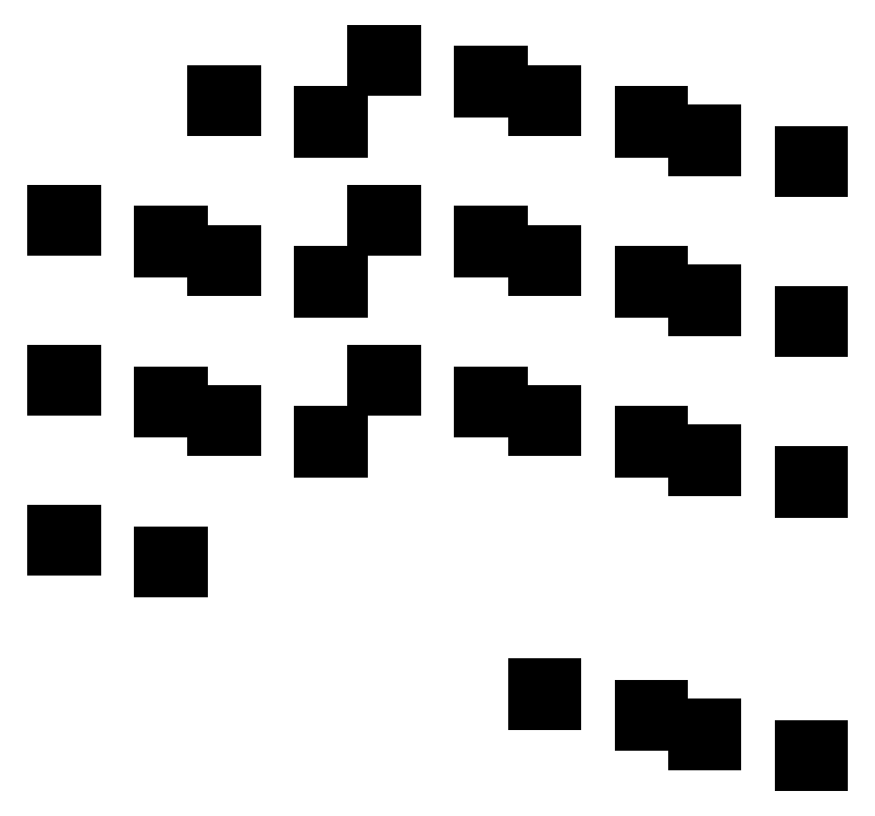
<metadata>
{"format":"dxf","ext":"dxf","renderer":"ezdxf+matplotlib","layout":"modelspace","background":"white","min_lineweight":24,"dpi":150}
</metadata>
<code>
0
SECTION
2
ENTITIES
0
LINE
8
BLACK
10
238.1
20
-121.6
11
235.8
21
-121.6
0
LINE
8
BLACK
10
235.8
20
-121.6
11
235.8
21
-119.6
0
LINE
8
BLACK
10
235.8
20
-119.6
11
238.1
21
-119.6
0
LINE
8
BLACK
10
238.1
20
-119.6
11
238.1
21
-121.6
0
LINE
8
BLACK
10
225.4
20
-119.1
11
223.1
21
-119.1
0
LINE
8
BLACK
10
223.1
20
-119.1
11
223.1
21
-117.1
0
LINE
8
BLACK
10
223.1
20
-117.1
11
225.4
21
-117.1
0
LINE
8
BLACK
10
225.4
20
-117.1
11
225.4
21
-119.1
0
LINE
8
BLACK
10
219.1
20
-116.8
11
216.8
21
-116.8
0
LINE
8
BLACK
10
216.8
20
-116.8
11
216.8
21
-114.8
0
LINE
8
BLACK
10
216.8
20
-114.8
11
219.1
21
-114.8
0
LINE
8
BLACK
10
219.1
20
-114.8
11
219.1
21
-116.8
0
LINE
8
BLACK
10
206.4
20
-114.3
11
204.1
21
-114.3
0
LINE
8
BLACK
10
204.1
20
-114.3
11
204.1
21
-112.3
0
LINE
8
BLACK
10
204.1
20
-112.3
11
206.4
21
-112.3
0
LINE
8
BLACK
10
206.4
20
-112.3
11
206.4
21
-114.3
0
LINE
8
BLACK
10
161.9
20
-98.54
11
159.6
21
-98.54
0
LINE
8
BLACK
10
159.6
20
-98.54
11
159.6
21
-96.54
0
LINE
8
BLACK
10
159.6
20
-96.54
11
161.9
21
-96.54
0
LINE
8
BLACK
10
161.9
20
-96.54
11
161.9
21
-98.54
0
LINE
8
BLACK
10
149.2
20
-96
11
146.9
21
-96
0
LINE
8
BLACK
10
146.9
20
-96
11
146.9
21
-94
0
LINE
8
BLACK
10
146.9
20
-94
11
149.2
21
-94
0
LINE
8
BLACK
10
149.2
20
-94
11
149.2
21
-96
0
LINE
8
BLACK
10
238.1
20
-89.01
11
235.8
21
-89.01
0
LINE
8
BLACK
10
235.8
20
-89.01
11
235.8
21
-87.01
0
LINE
8
BLACK
10
235.8
20
-87.01
11
238.1
21
-87.01
0
LINE
8
BLACK
10
238.1
20
-87.01
11
238.1
21
-89.01
0
LINE
8
BLACK
10
225.4
20
-86.47
11
223.1
21
-86.47
0
LINE
8
BLACK
10
223.1
20
-86.47
11
223.1
21
-84.47
0
LINE
8
BLACK
10
223.1
20
-84.47
11
225.4
21
-84.47
0
LINE
8
BLACK
10
225.4
20
-84.47
11
225.4
21
-86.47
0
LINE
8
BLACK
10
219.1
20
-84.25
11
216.8
21
-84.25
0
LINE
8
BLACK
10
216.8
20
-84.25
11
216.8
21
-82.25
0
LINE
8
BLACK
10
216.8
20
-82.25
11
219.1
21
-82.25
0
LINE
8
BLACK
10
219.1
20
-82.25
11
219.1
21
-84.25
0
LINE
8
BLACK
10
181
20
-84.25
11
178.7
21
-84.25
0
LINE
8
BLACK
10
178.7
20
-84.25
11
178.7
21
-82.25
0
LINE
8
BLACK
10
178.7
20
-82.25
11
181
21
-82.25
0
LINE
8
BLACK
10
181
20
-82.25
11
181
21
-84.25
0
LINE
8
BLACK
10
206.4
20
-81.71
11
204.1
21
-81.71
0
LINE
8
BLACK
10
204.1
20
-81.71
11
204.1
21
-79.71
0
LINE
8
BLACK
10
204.1
20
-79.71
11
206.4
21
-79.71
0
LINE
8
BLACK
10
206.4
20
-79.71
11
206.4
21
-81.71
0
LINE
8
BLACK
10
168.3
20
-81.71
11
166
21
-81.71
0
LINE
8
BLACK
10
166
20
-81.71
11
166
21
-79.71
0
LINE
8
BLACK
10
166
20
-79.71
11
168.3
21
-79.71
0
LINE
8
BLACK
10
168.3
20
-79.71
11
168.3
21
-81.71
0
LINE
8
BLACK
10
200
20
-79.49
11
197.7
21
-79.49
0
LINE
8
BLACK
10
197.7
20
-79.49
11
197.7
21
-77.49
0
LINE
8
BLACK
10
197.7
20
-77.49
11
200
21
-77.49
0
LINE
8
BLACK
10
200
20
-77.49
11
200
21
-79.49
0
LINE
8
BLACK
10
161.9
20
-79.49
11
159.6
21
-79.49
0
LINE
8
BLACK
10
159.6
20
-79.49
11
159.6
21
-77.49
0
LINE
8
BLACK
10
159.6
20
-77.49
11
161.9
21
-77.49
0
LINE
8
BLACK
10
161.9
20
-77.49
11
161.9
21
-79.49
0
LINE
8
BLACK
10
187.3
20
-76.95
11
185
21
-76.95
0
LINE
8
BLACK
10
185
20
-76.95
11
185
21
-74.95
0
LINE
8
BLACK
10
185
20
-74.95
11
187.3
21
-74.95
0
LINE
8
BLACK
10
187.3
20
-74.95
11
187.3
21
-76.95
0
LINE
8
BLACK
10
149.2
20
-76.95
11
146.9
21
-76.95
0
LINE
8
BLACK
10
146.9
20
-76.95
11
146.9
21
-74.95
0
LINE
8
BLACK
10
146.9
20
-74.95
11
149.2
21
-74.95
0
LINE
8
BLACK
10
149.2
20
-74.95
11
149.2
21
-76.95
0
LINE
8
BLACK
10
238.1
20
-69.96
11
235.8
21
-69.96
0
LINE
8
BLACK
10
235.8
20
-69.96
11
235.8
21
-67.96
0
LINE
8
BLACK
10
235.8
20
-67.96
11
238.1
21
-67.96
0
LINE
8
BLACK
10
238.1
20
-67.96
11
238.1
21
-69.96
0
LINE
8
BLACK
10
225.4
20
-67.42
11
223.1
21
-67.42
0
LINE
8
BLACK
10
223.1
20
-67.42
11
223.1
21
-65.42
0
LINE
8
BLACK
10
223.1
20
-65.42
11
225.4
21
-65.42
0
LINE
8
BLACK
10
225.4
20
-65.42
11
225.4
21
-67.42
0
LINE
8
BLACK
10
219.1
20
-65.2
11
216.8
21
-65.2
0
LINE
8
BLACK
10
216.8
20
-65.2
11
216.8
21
-63.2
0
LINE
8
BLACK
10
216.8
20
-63.2
11
219.1
21
-63.2
0
LINE
8
BLACK
10
219.1
20
-63.2
11
219.1
21
-65.2
0
LINE
8
BLACK
10
181
20
-65.2
11
178.7
21
-65.2
0
LINE
8
BLACK
10
178.7
20
-65.2
11
178.7
21
-63.2
0
LINE
8
BLACK
10
178.7
20
-63.2
11
181
21
-63.2
0
LINE
8
BLACK
10
181
20
-63.2
11
181
21
-65.2
0
LINE
8
BLACK
10
206.4
20
-62.66
11
204.1
21
-62.66
0
LINE
8
BLACK
10
204.1
20
-62.66
11
204.1
21
-60.66
0
LINE
8
BLACK
10
204.1
20
-60.66
11
206.4
21
-60.66
0
LINE
8
BLACK
10
206.4
20
-60.66
11
206.4
21
-62.66
0
LINE
8
BLACK
10
168.3
20
-62.66
11
166
21
-62.66
0
LINE
8
BLACK
10
166
20
-62.66
11
166
21
-60.66
0
LINE
8
BLACK
10
166
20
-60.66
11
168.3
21
-60.66
0
LINE
8
BLACK
10
168.3
20
-60.66
11
168.3
21
-62.66
0
LINE
8
BLACK
10
200
20
-60.44
11
197.7
21
-60.44
0
LINE
8
BLACK
10
197.7
20
-60.44
11
197.7
21
-58.44
0
LINE
8
BLACK
10
197.7
20
-58.44
11
200
21
-58.44
0
LINE
8
BLACK
10
200
20
-58.44
11
200
21
-60.44
0
LINE
8
BLACK
10
161.9
20
-60.44
11
159.6
21
-60.44
0
LINE
8
BLACK
10
159.6
20
-60.44
11
159.6
21
-58.44
0
LINE
8
BLACK
10
159.6
20
-58.44
11
161.9
21
-58.44
0
LINE
8
BLACK
10
161.9
20
-58.44
11
161.9
21
-60.44
0
LINE
8
BLACK
10
187.3
20
-57.9
11
185
21
-57.9
0
LINE
8
BLACK
10
185
20
-57.9
11
185
21
-55.9
0
LINE
8
BLACK
10
185
20
-55.9
11
187.3
21
-55.9
0
LINE
8
BLACK
10
187.3
20
-55.9
11
187.3
21
-57.9
0
LINE
8
BLACK
10
149.2
20
-57.9
11
146.9
21
-57.9
0
LINE
8
BLACK
10
146.9
20
-57.9
11
146.9
21
-55.9
0
LINE
8
BLACK
10
146.9
20
-55.9
11
149.2
21
-55.9
0
LINE
8
BLACK
10
149.2
20
-55.9
11
149.2
21
-57.9
0
LINE
8
BLACK
10
238.1
20
-50.91
11
235.8
21
-50.91
0
LINE
8
BLACK
10
235.8
20
-50.91
11
235.8
21
-48.91
0
LINE
8
BLACK
10
235.8
20
-48.91
11
238.1
21
-48.91
0
LINE
8
BLACK
10
238.1
20
-48.91
11
238.1
21
-50.91
0
LINE
8
BLACK
10
225.4
20
-48.37
11
223.1
21
-48.37
0
LINE
8
BLACK
10
223.1
20
-48.37
11
223.1
21
-46.37
0
LINE
8
BLACK
10
223.1
20
-46.37
11
225.4
21
-46.37
0
LINE
8
BLACK
10
225.4
20
-46.37
11
225.4
21
-48.37
0
LINE
8
BLACK
10
219.1
20
-46.15
11
216.8
21
-46.15
0
LINE
8
BLACK
10
216.8
20
-46.15
11
216.8
21
-44.15
0
LINE
8
BLACK
10
216.8
20
-44.15
11
219.1
21
-44.15
0
LINE
8
BLACK
10
219.1
20
-44.15
11
219.1
21
-46.15
0
LINE
8
BLACK
10
181
20
-46.15
11
178.7
21
-46.15
0
LINE
8
BLACK
10
178.7
20
-46.15
11
178.7
21
-44.15
0
LINE
8
BLACK
10
178.7
20
-44.15
11
181
21
-44.15
0
LINE
8
BLACK
10
181
20
-44.15
11
181
21
-46.15
0
LINE
8
BLACK
10
206.4
20
-43.61
11
204.1
21
-43.61
0
LINE
8
BLACK
10
204.1
20
-43.61
11
204.1
21
-41.61
0
LINE
8
BLACK
10
204.1
20
-41.61
11
206.4
21
-41.61
0
LINE
8
BLACK
10
206.4
20
-41.61
11
206.4
21
-43.61
0
LINE
8
BLACK
10
168.3
20
-43.61
11
166
21
-43.61
0
LINE
8
BLACK
10
166
20
-43.61
11
166
21
-41.61
0
LINE
8
BLACK
10
166
20
-41.61
11
168.3
21
-41.61
0
LINE
8
BLACK
10
168.3
20
-41.61
11
168.3
21
-43.61
0
LINE
8
BLACK
10
200
20
-41.39
11
197.7
21
-41.39
0
LINE
8
BLACK
10
197.7
20
-41.39
11
197.7
21
-39.39
0
LINE
8
BLACK
10
197.7
20
-39.39
11
200
21
-39.39
0
LINE
8
BLACK
10
200
20
-39.39
11
200
21
-41.39
0
LINE
8
BLACK
10
187.3
20
-38.85
11
185
21
-38.85
0
LINE
8
BLACK
10
185
20
-38.85
11
185
21
-36.85
0
LINE
8
BLACK
10
185
20
-36.85
11
187.3
21
-36.85
0
LINE
8
BLACK
10
187.3
20
-36.85
11
187.3
21
-38.85
0
ENDSEC
0
EOF

</code>
